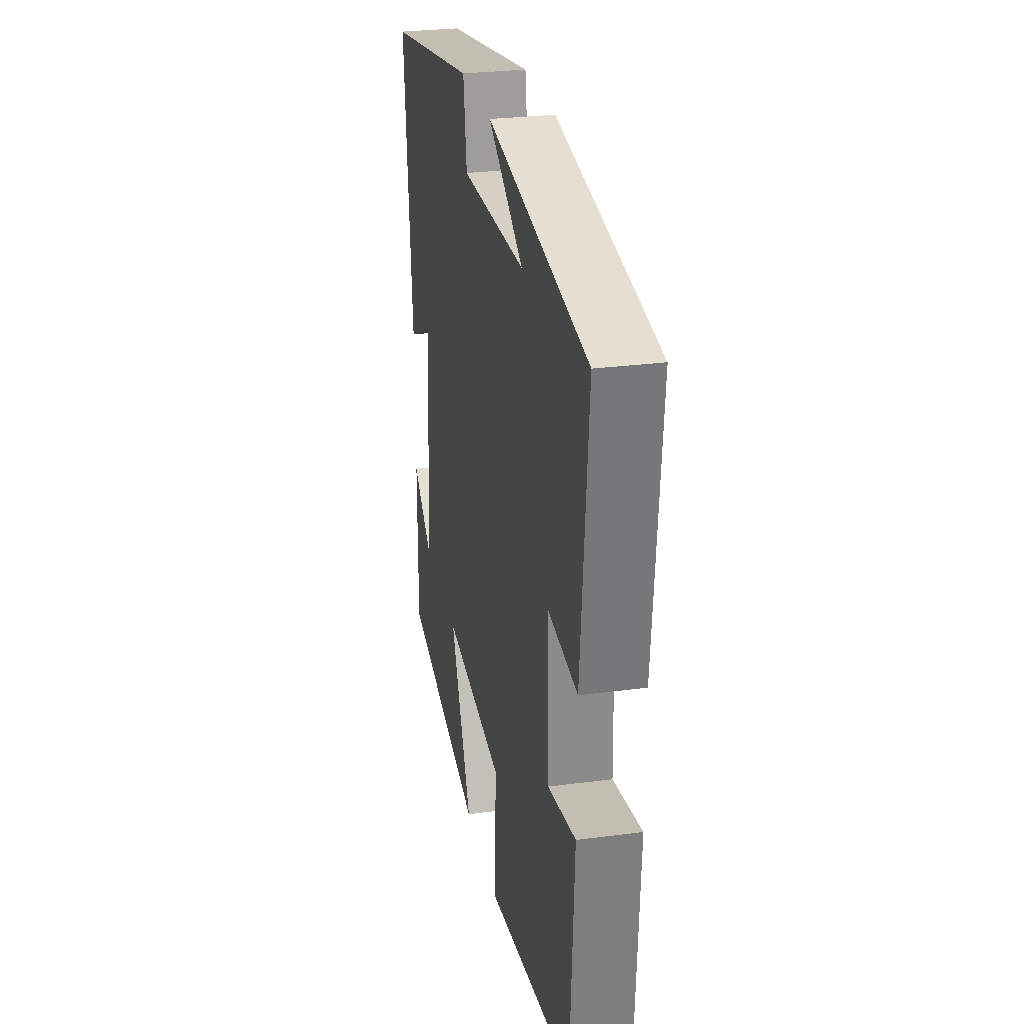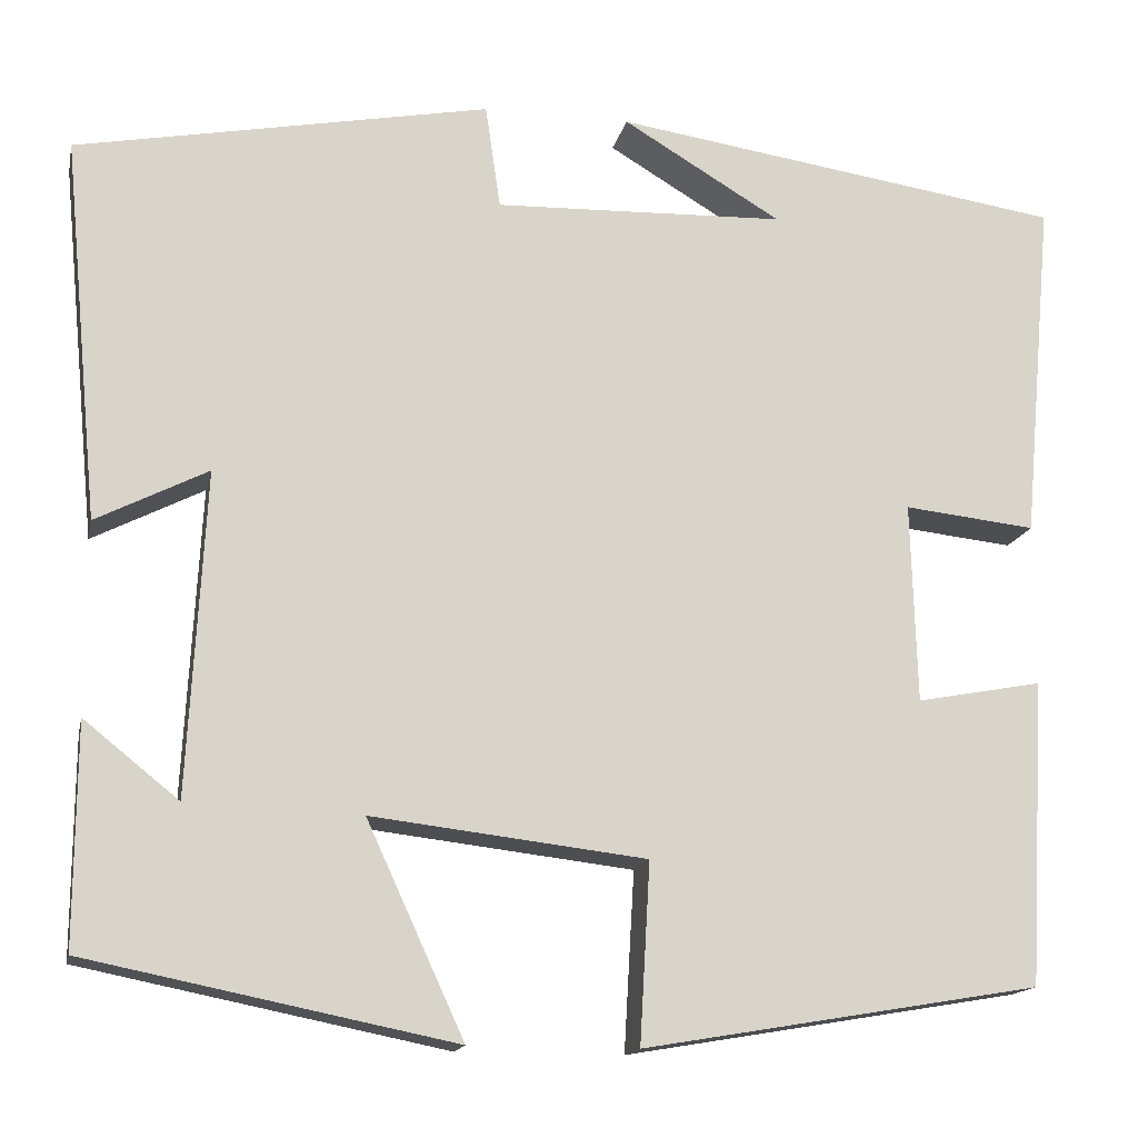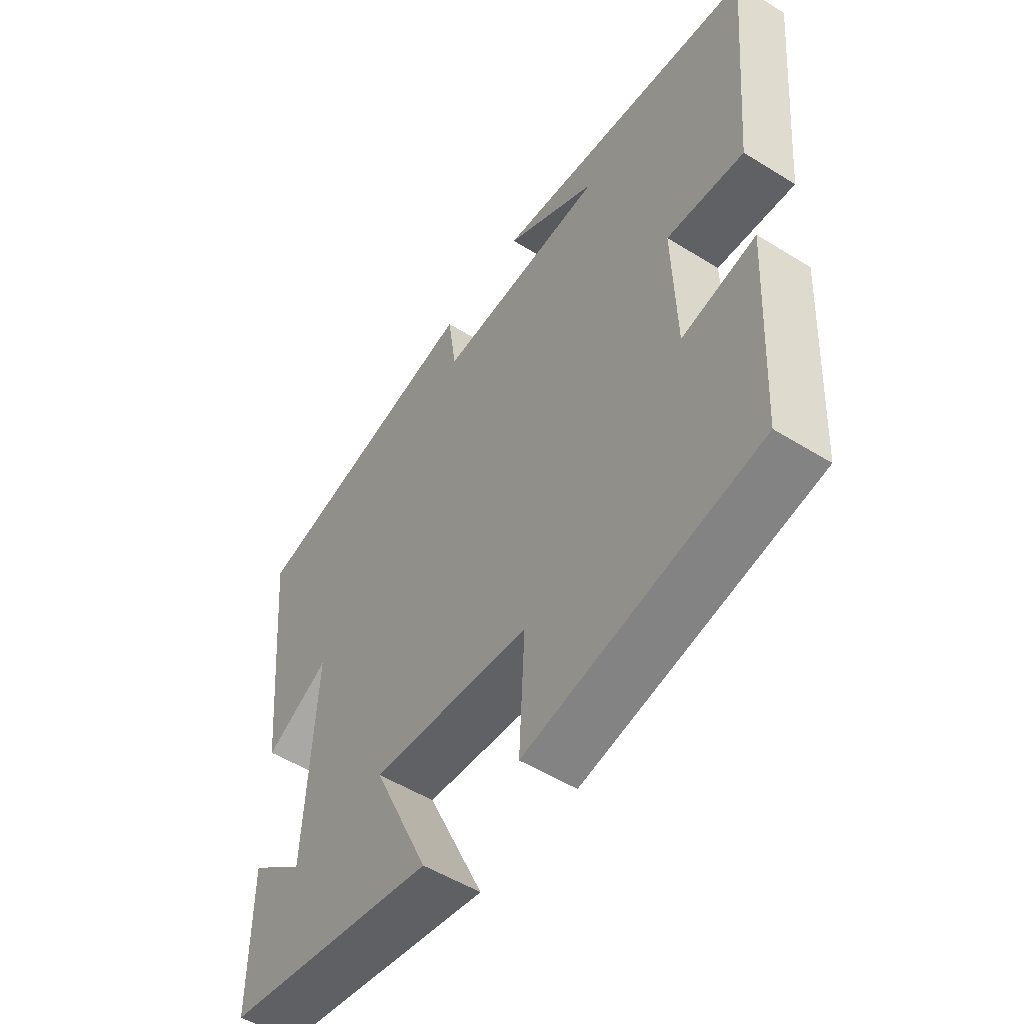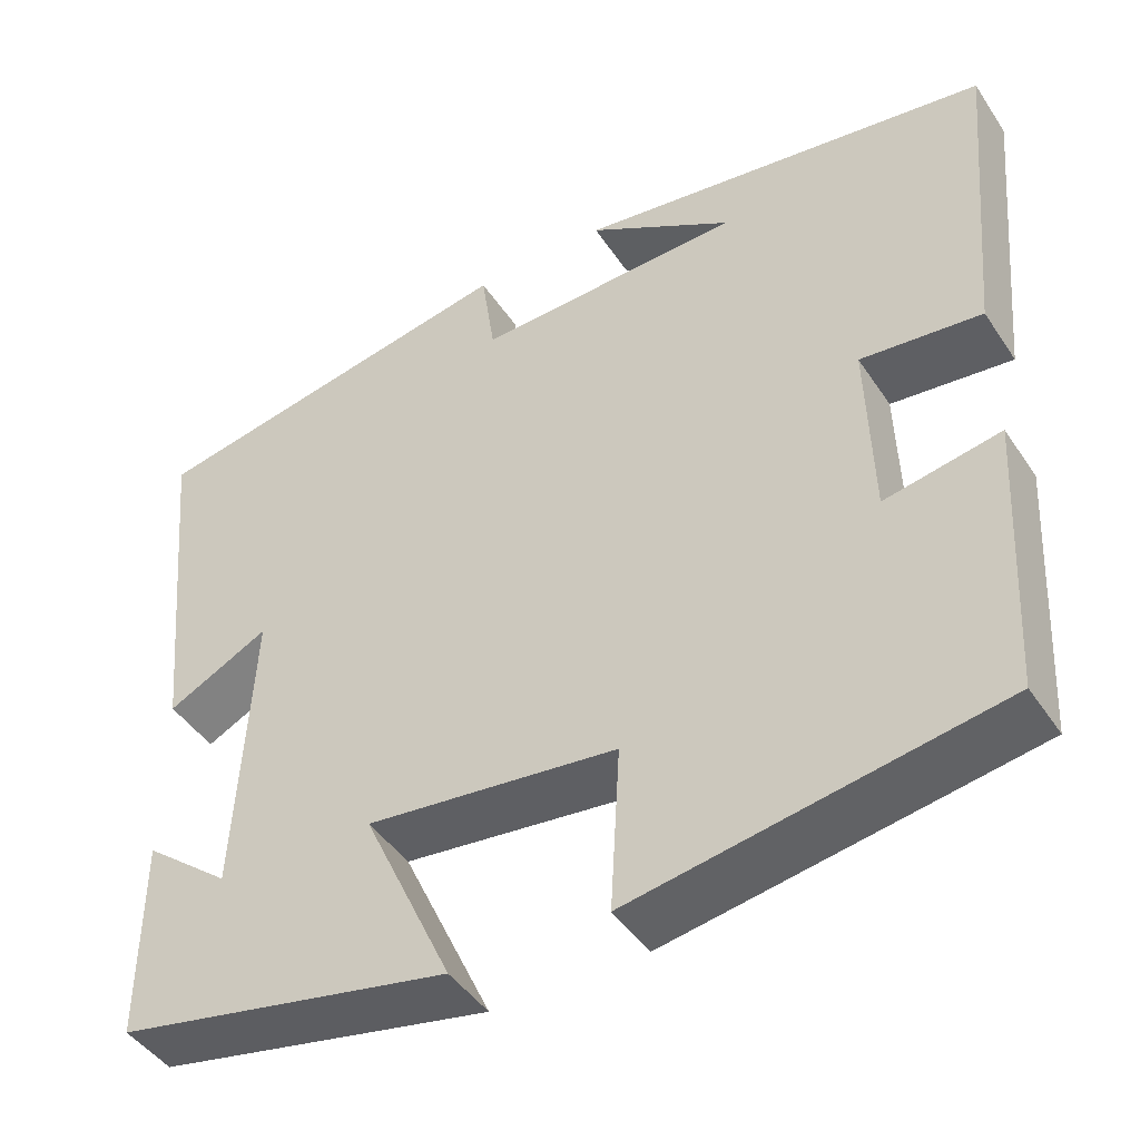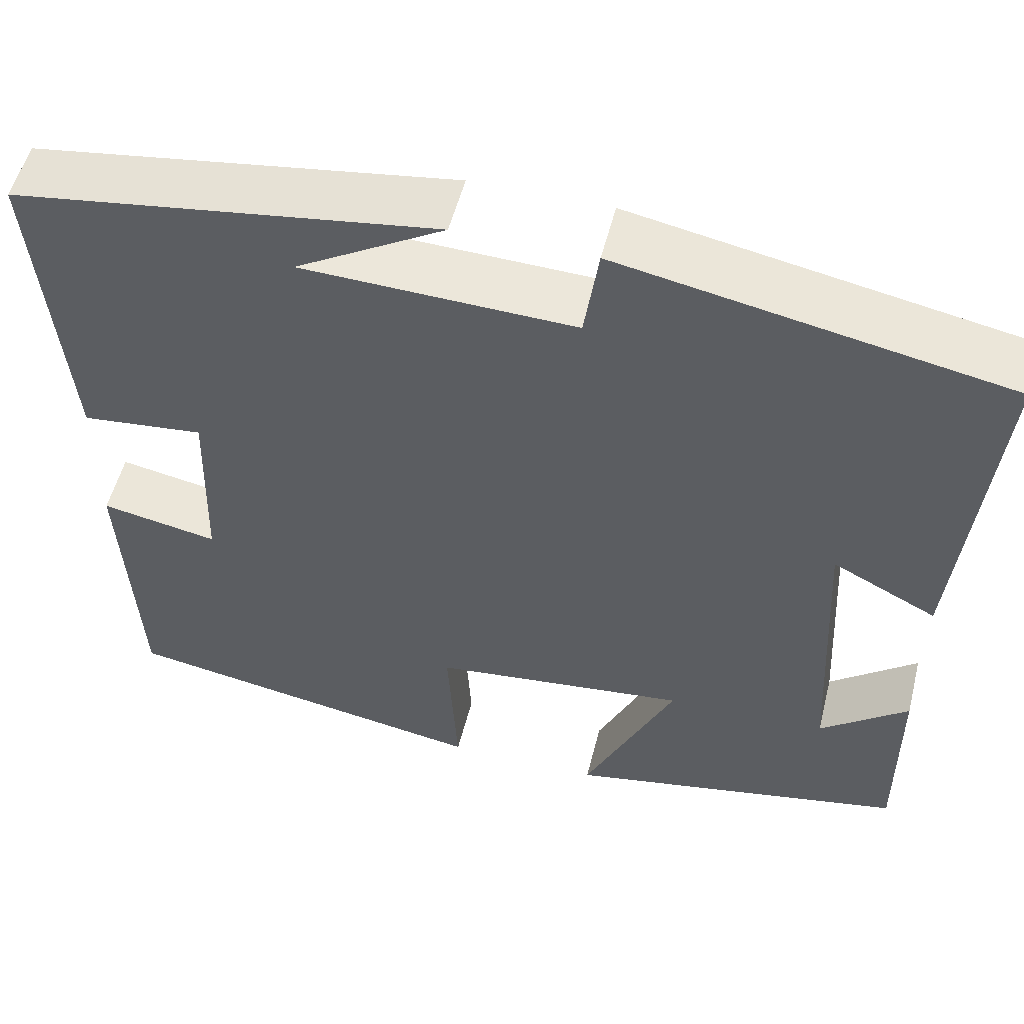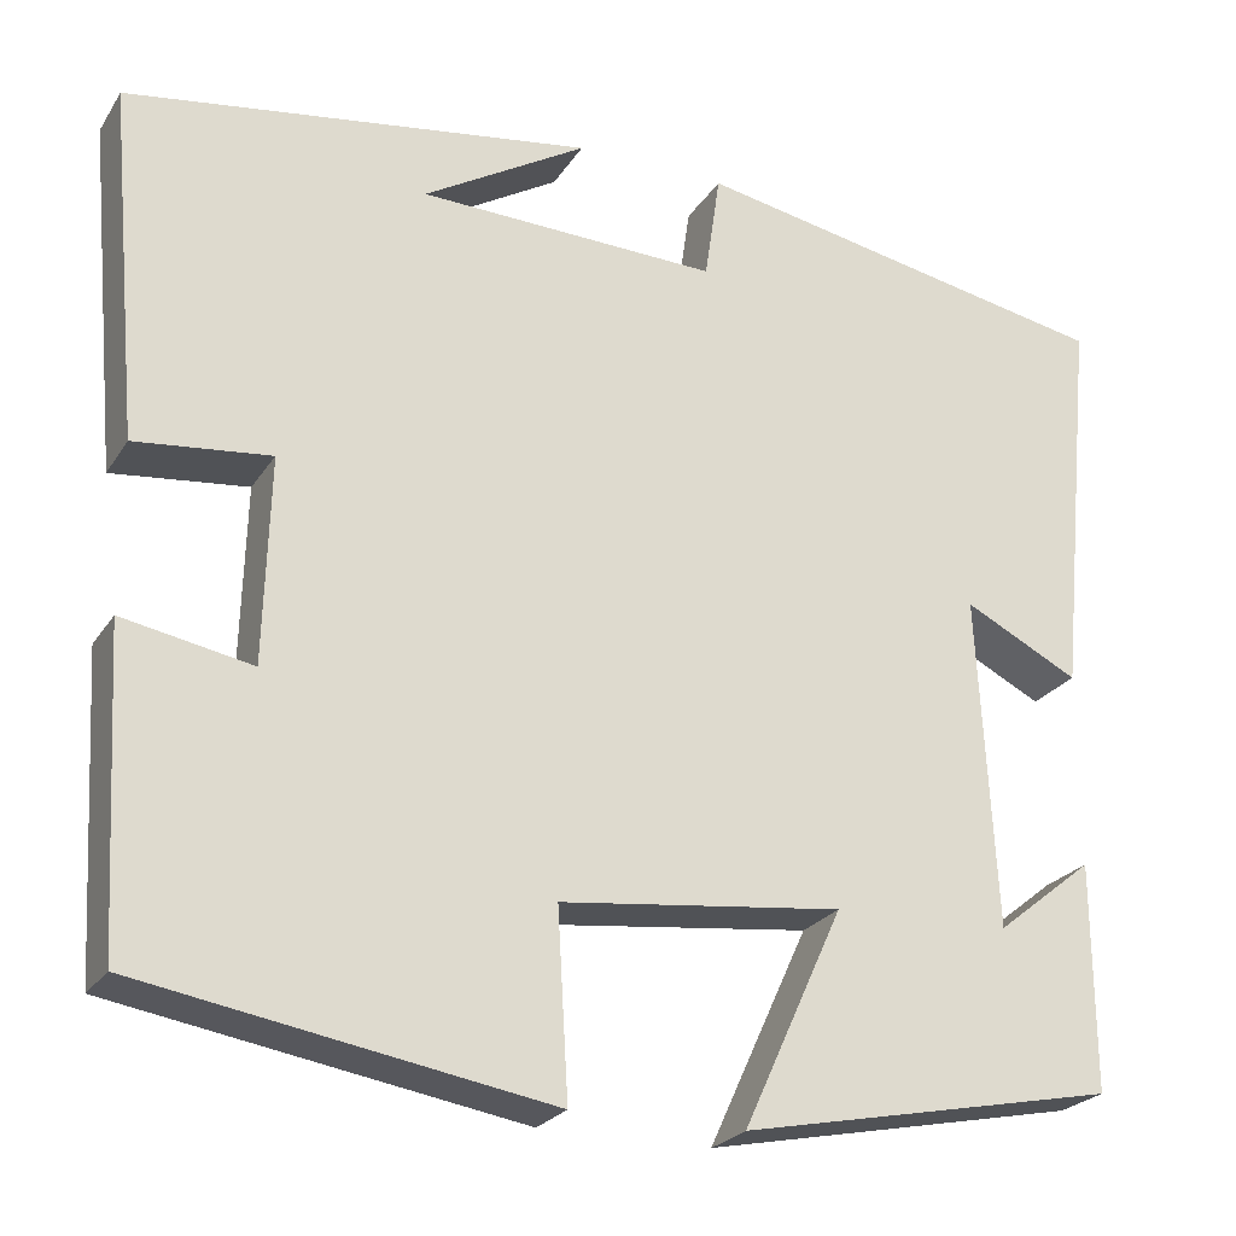
<metadata>
{"format":"obj","ext":"obj","renderer":"f3d","projection":"perspective","resolution":1024,"background":"white","views":[{"elev":28.1,"azim":-101.3,"up":"+Z"},{"elev":-15.4,"azim":168.1,"up":"+Z"},{"elev":-52.7,"azim":-123.7,"up":"+Z"},{"elev":-45.1,"azim":-148.4,"up":"+Z"},{"elev":53.5,"azim":14.1,"up":"+Z"},{"elev":-24.2,"azim":-25.0,"up":"+Z"}]}
</metadata>
<code>
v -0.482 0.07 -0.429
v -0.5 0.07 -0.107
v -0.367 0.07 -0.132
v -0.361 0.07 0.08
v -0.5 0.07 0.065
v -0.533 0.07 0.429
v -0.054 0.07 0.5
v -0.222 0.07 0.4
v 0.086 0.07 0.39
v 0.102 0.07 0.5
v 0.539 0.07 0.417
v 0.5 0.07 0.013
v 0.382 0.07 0.073
v 0.4 0.07 -0.269
v 0.5 0.07 -0.189
v 0.501 0.07 -0.422
v 0.114 0.07 -0.5
v 0.217 0.07 -0.276
v -0.073 0.07 -0.31
v -0.062 0.07 -0.5
v -0.482 0 -0.429
v -0.5 0 -0.107
v -0.367 0 -0.132
v -0.361 0 0.08
v -0.5 0 0.065
v -0.533 0 0.429
v -0.054 0 0.5
v -0.222 0 0.4
v 0.086 0 0.39
v 0.102 0 0.5
v 0.539 0 0.417
v 0.5 0 0.013
v 0.382 0 0.073
v 0.4 0 -0.269
v 0.5 0 -0.189
v 0.501 0 -0.422
v 0.114 0 -0.5
v 0.217 0 -0.276
v -0.073 0 -0.31
v -0.062 0 -0.5
f 19 20 1 2
f 18 19 2 3
f 16 17 18
f 14 15 16
f 14 16 18
f 13 14 18 3
f 9 10 11 12
f 8 9 12 13
f 6 7 8
f 4 5 6 8
f 3 4 8 13
f 22 21 40 39
f 23 22 39 38
f 38 37 36
f 36 35 34
f 38 36 34
f 23 38 34 33
f 32 31 30 29
f 33 32 29 28
f 28 27 26
f 28 26 25 24
f 33 28 24 23
f 1 21 22 2
f 2 22 23 3
f 3 23 24 4
f 4 24 25 5
f 5 25 26 6
f 6 26 27 7
f 7 27 28 8
f 8 28 29 9
f 9 29 30 10
f 10 30 31 11
f 11 31 32 12
f 12 32 33 13
f 13 33 34 14
f 14 34 35 15
f 15 35 36 16
f 16 36 37 17
f 17 37 38 18
f 18 38 39 19
f 19 39 40 20
f 20 40 21 1

</code>
